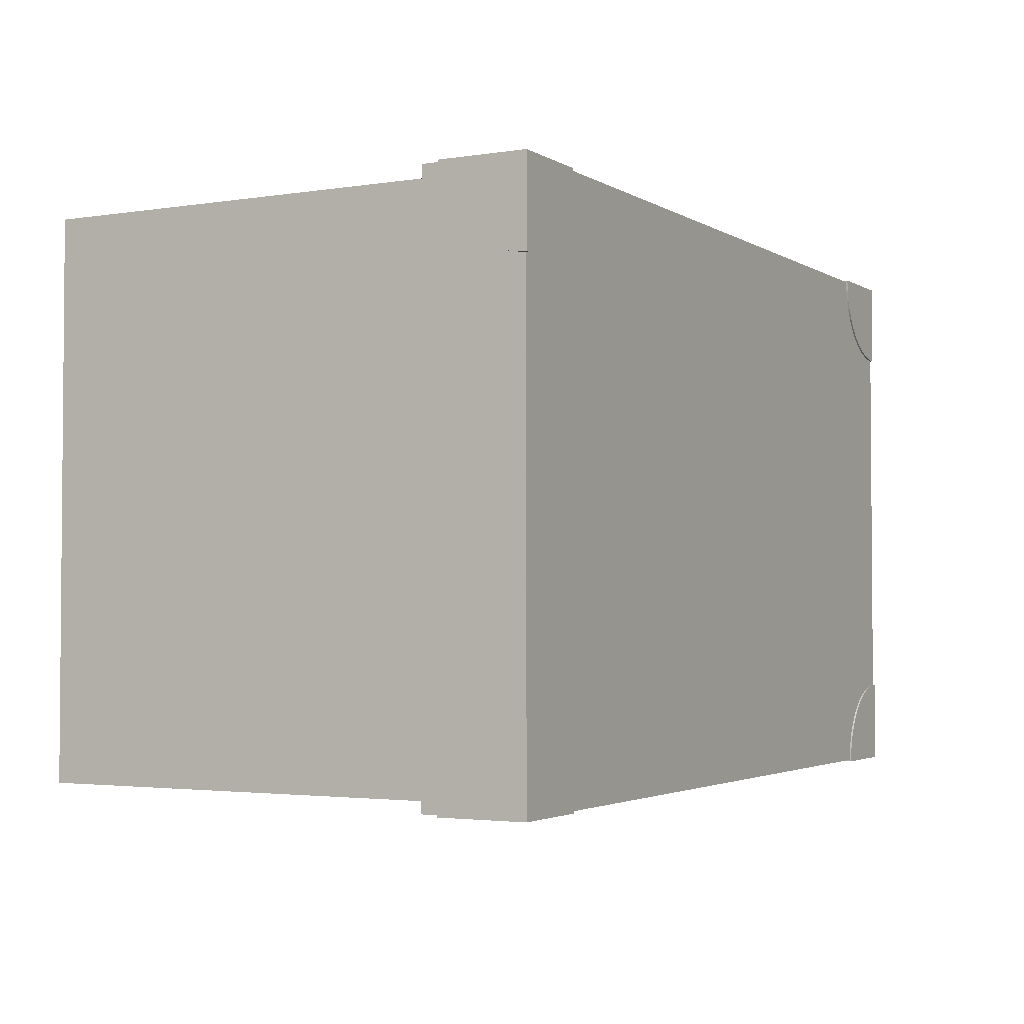
<metadata>
{"format":"obj","ext":"obj","renderer":"f3d","projection":"perspective","resolution":1024,"background":"white","views":[{"elev":-2.7,"azim":-61.4,"up":"+Y"}]}
</metadata>
<code>
g DarkGray
v 0.2511 0.166 0.1271
v 0.2482 0.1655 0.1286
v 0.2482 0.166 0.1286
v 0.2511 0.1655 0.1271
v 0.2455 0.1655 0.1304
v 0.2455 0.166 0.1304
v 0.243 0.1655 0.1326
v 0.243 0.166 0.1326
v 0.2409 0.166 0.135
v 0.2409 0.1655 0.135
v 0.2391 0.166 0.1377
v 0.2391 0.1655 0.1377
v 0.2376 0.166 0.1406
v 0.2376 0.1655 0.1406
v 0.2365 0.166 0.1436
v 0.2365 0.1655 0.1436
v 0.2358 0.166 0.1468
v 0.2358 0.1655 0.1468
v 0.261 0.1655 0.125
v 0.2605 0.1623 0.1253
v 0.2605 0.1655 0.125
v 0.261 0.1623 0.1253
v 0.261 0.166 0.125
v 0.2605 0.166 0.125
v 0.2573 0.1655 0.1253
v 0.2573 0.166 0.1253
v 0.2605 0.058 0.06
v 0.2605 0.061 0.063
v 0.2605 0.058 0.092
v 0.2605 0.108 0.06
v 0.2605 0.105 0.063
v 0.2605 0.105 0.089
v 0.2605 0.061 0.089
v 0.2605 0.108 0.092
v 0.0005 0.1405 0.1505
v 0 0.166 0.1505
v 0 0.1405 0.1505
v 0.0255 0.166 0.1505
v 0.003729 0.1408 0.1505
v 0.006894 0.1415 0.1505
v 0.009945 0.1426 0.1505
v 0.01283 0.1441 0.1505
v 0.01552 0.1459 0.1505
v 0.01795 0.148 0.1505
v 0.02009 0.1505 0.1505
v 0.02192 0.1532 0.1505
v 0.02339 0.1561 0.1505
v 0.02449 0.1591 0.1505
v 0.02519 0.1623 0.1505
v 0.0255 0.1655 0.1505
v 0.0005 0.1405 0.15
v 0.003729 0.1408 0.15
v 0.006894 0.1415 0.15
v 0.009945 0.1426 0.15
v 0.01283 0.1441 0.15
v 0.01552 0.1459 0.15
v 0.01795 0.148 0.15
v 0.02009 0.1505 0.15
v 0.02192 0.1532 0.15
v 0.02339 0.1561 0.15
v 0.02449 0.1591 0.15
v 0.02519 0.1623 0.15
v 0 0.0255 0.15
v 0.0005 0.02519 0.1468
v 0 0.02519 0.1468
v 0.0005 0.0255 0.15
v 0.0005 0.02449 0.1436
v 0 0.02449 0.1436
v 0.0005 0.02339 0.1406
v 0 0.02339 0.1406
v 0.0255 0.1655 0.15
v 0 0.1405 0.15
v 0 0.1408 0.1468
v 0 0.1415 0.1436
v 0 0.1426 0.1406
v 0 0.1441 0.1377
v 0 0.1459 0.135
v 0 0.148 0.1326
v 0 0.1505 0.1304
v 0 0.1532 0.1286
v 0 0.1561 0.1271
v 0 0.1591 0.126
v 0 0.1623 0.1253
v 0 0.1655 0.125
v 0 0.166 0.125
v 0.0005 0.1655 0.125
v 0.0005 0.1623 0.1253
v 0.0005 0.1591 0.126
v 0.0005 0.1561 0.1271
v 0.0005 0.1532 0.1286
v 0.0005 0.1505 0.1304
v 0.0005 0.148 0.1326
v 0.0005 0.1459 0.135
v 0.0005 0.1441 0.1377
v 0.0005 0.1426 0.1406
v 0.0005 0.1415 0.1436
v 0.0005 0.1408 0.1468
v 0.0005 0.166 0.125
v 0.003729 0.166 0.1253
v 0.006894 0.166 0.126
v 0.009945 0.166 0.1271
v 0.01283 0.166 0.1286
v 0.01552 0.166 0.1304
v 0.01795 0.166 0.1326
v 0.02009 0.166 0.135
v 0.02192 0.166 0.1377
v 0.02339 0.166 0.1406
v 0.02449 0.166 0.1436
v 0.02519 0.166 0.1468
v 0.0255 0.166 0.15
v 0.003729 0.1655 0.1253
v 0.02519 0.1655 0.1468
v 0.02449 0.1655 0.1436
v 0.02339 0.1655 0.1406
v 0.02192 0.1655 0.1377
v 0.02009 0.1655 0.135
v 0.01795 0.1655 0.1326
v 0.01552 0.1655 0.1304
v 0.01283 0.1655 0.1286
v 0.009945 0.1655 0.1271
v 0.006894 0.1655 0.126
v 0 0.0255 0.1505
v 0 0 0.125
v 0 0 0.1505
v 0 0.0005 0.125
v 0 0.003729 0.1253
v 0 0.006894 0.126
v 0 0.009945 0.1271
v 0 0.01283 0.1286
v 0 0.01552 0.1304
v 0 0.01795 0.1326
v 0 0.02009 0.135
v 0 0.02192 0.1377
v 0.2455 0.02009 0.1505
v 0.2482 0.02192 0.15
v 0.2455 0.02009 0.15
v 0.2482 0.02192 0.1505
v 0.243 0.01795 0.1505
v 0.243 0.01795 0.15
v 0.2409 0.01552 0.15
v 0.2409 0.01552 0.1505
v 0.2391 0.01283 0.15
v 0.2391 0.01283 0.1505
v 0.0005 0.02192 0.1377
v 0.0005 0.02009 0.135
v 0.0005 0.01795 0.1326
v 0.0005 0.01552 0.1304
v 0.0005 0.01283 0.1286
v 0.0005 0.009945 0.1271
v 0.0005 0.006894 0.126
v 0.0005 0.003729 0.1253
v 0.0005 0.0005 0.125
v 0.0255 0 0.1505
v 0.0005 0.0255 0.1505
v 0.003729 0.02519 0.1505
v 0.006894 0.02449 0.1505
v 0.009945 0.02339 0.1505
v 0.01283 0.02192 0.1505
v 0.01552 0.02009 0.1505
v 0.01795 0.01795 0.1505
v 0.02009 0.01552 0.1505
v 0.02192 0.01283 0.1505
v 0.02339 0.009945 0.1505
v 0.02449 0.006894 0.1505
v 0.02519 0.003729 0.1505
v 0.0255 0.0005 0.1505
v 0.02519 0.003729 0.15
v 0.0255 0.0005 0.15
v 0.02449 0.006894 0.15
v 0.02339 0.009945 0.15
v 0.02192 0.01283 0.15
v 0.02009 0.01552 0.15
v 0.01795 0.01795 0.15
v 0.01552 0.02009 0.15
v 0.01283 0.02192 0.15
v 0.009945 0.02339 0.15
v 0.006894 0.02449 0.15
v 0.003729 0.02519 0.15
v 0.003729 0 0.1253
v 0.0005 0 0.125
v 0.006894 0 0.126
v 0.009945 0 0.1271
v 0.01283 0 0.1286
v 0.01552 0 0.1304
v 0.01795 0 0.1326
v 0.02009 0 0.135
v 0.02192 0 0.1377
v 0.02339 0 0.1406
v 0.02449 0 0.1436
v 0.02519 0 0.1468
v 0.0255 0 0.15
v 0.02519 0.0005 0.1468
v 0.003729 0.0005 0.1253
v 0.006894 0.0005 0.126
v 0.009945 0.0005 0.1271
v 0.01283 0.0005 0.1286
v 0.01552 0.0005 0.1304
v 0.01795 0.0005 0.1326
v 0.02009 0.0005 0.135
v 0.02192 0.0005 0.1377
v 0.02339 0.0005 0.1406
v 0.02449 0.0005 0.1436
v 0.261 0 0.1505
v 0.2605 0 0.125
v 0.261 0 0.125
v 0.2573 0 0.1253
v 0.2541 0 0.126
v 0.2511 0 0.1271
v 0.2482 0 0.1286
v 0.2455 0 0.1304
v 0.243 0 0.1326
v 0.2409 0 0.135
v 0.2391 0 0.1377
v 0.2376 0 0.1406
v 0.2365 0 0.1436
v 0.2358 0 0.1468
v 0.2355 0 0.15
v 0.2355 0 0.1505
v 0.2355 0.0005 0.15
v 0.2358 0.0005 0.1468
v 0.2365 0.0005 0.1436
v 0.2376 0.0005 0.1406
v 0.2391 0.0005 0.1377
v 0.2409 0.0005 0.135
v 0.243 0.0005 0.1326
v 0.2455 0.0005 0.1304
v 0.2482 0.0005 0.1286
v 0.2511 0.0005 0.1271
v 0.2541 0.0005 0.126
v 0.2573 0.0005 0.1253
v 0.2605 0.0005 0.125
v 0.2355 0.0005 0.1505
v 0.2358 0.003729 0.1505
v 0.2365 0.006894 0.1505
v 0.2376 0.009945 0.1505
v 0.2511 0.02339 0.1505
v 0.2541 0.02449 0.1505
v 0.2573 0.02519 0.1505
v 0.2605 0.0255 0.1505
v 0.261 0.0255 0.1505
v 0.2605 0.0255 0.15
v 0.2573 0.02519 0.15
v 0.2541 0.02449 0.15
v 0.2511 0.02339 0.15
v 0.2376 0.009945 0.15
v 0.2365 0.006894 0.15
v 0.2358 0.003729 0.15
v 0.261 0.0005 0.125
v 0.261 0.003729 0.1253
v 0.261 0.006894 0.126
v 0.261 0.009945 0.1271
v 0.261 0.01283 0.1286
v 0.261 0.01552 0.1304
v 0.261 0.01795 0.1326
v 0.261 0.02009 0.135
v 0.261 0.02192 0.1377
v 0.261 0.02339 0.1406
v 0.261 0.02449 0.1436
v 0.261 0.02519 0.1468
v 0.261 0.0255 0.15
v 0.2605 0.02519 0.1468
v 0.2605 0.003729 0.1253
v 0.2605 0.006894 0.126
v 0.2605 0.009945 0.1271
v 0.2605 0.01283 0.1286
v 0.2605 0.01552 0.1304
v 0.2605 0.01795 0.1326
v 0.2605 0.02009 0.135
v 0.2605 0.02192 0.1377
v 0.2605 0.02339 0.1406
v 0.2605 0.02449 0.1436
v 0.261 0.1408 0.1468
v 0.261 0.1405 0.1505
v 0.261 0.1405 0.15
v 0.261 0.166 0.1505
v 0.261 0.1415 0.1436
v 0.261 0.1426 0.1406
v 0.261 0.1441 0.1377
v 0.261 0.1459 0.135
v 0.261 0.148 0.1326
v 0.261 0.1505 0.1304
v 0.261 0.1532 0.1286
v 0.261 0.1561 0.1271
v 0.261 0.1591 0.126
v 0.2605 0.1408 0.1468
v 0.2605 0.1405 0.15
v 0.2605 0.1415 0.1436
v 0.2605 0.1426 0.1406
v 0.2605 0.1441 0.1377
v 0.2605 0.1459 0.135
v 0.2605 0.148 0.1326
v 0.2605 0.1505 0.1304
v 0.2605 0.1532 0.1286
v 0.2605 0.1561 0.1271
v 0.2605 0.1591 0.126
v 0.2358 0.1623 0.1505
v 0.2355 0.166 0.1505
v 0.2355 0.1655 0.1505
v 0.2365 0.1591 0.1505
v 0.2376 0.1561 0.1505
v 0.2391 0.1532 0.1505
v 0.2409 0.1505 0.1505
v 0.243 0.148 0.1505
v 0.2455 0.1459 0.1505
v 0.2482 0.1441 0.1505
v 0.2511 0.1426 0.1505
v 0.2541 0.1415 0.1505
v 0.2573 0.1408 0.1505
v 0.2605 0.1405 0.1505
v 0.2358 0.1623 0.15
v 0.2355 0.1655 0.15
v 0.2365 0.1591 0.15
v 0.2376 0.1561 0.15
v 0.2391 0.1532 0.15
v 0.2409 0.1505 0.15
v 0.243 0.148 0.15
v 0.2455 0.1459 0.15
v 0.2482 0.1441 0.15
v 0.2511 0.1426 0.15
v 0.2541 0.1415 0.15
v 0.2573 0.1408 0.15
v 0.2541 0.166 0.126
v 0.2355 0.166 0.15
v 0.2541 0.1655 0.126
v 0.2575 0.108 0.092
v 0.2575 0.108 0.06
v 0.2575 0.058 0.06
v 0.2575 0.058 0.092
f 1 2 3
f 2 1 4
f 3 5 6
f 5 3 2
f 6 7 8
f 7 6 5
f 9 7 10
f 7 9 8
f 11 10 12
f 10 11 9
f 13 12 14
f 12 13 11
f 15 14 16
f 14 15 13
f 17 16 18
f 16 17 15
f 19 20 21
f 20 19 22
f 23 21 24
f 21 23 19
f 24 25 26
f 25 24 21
f 27 28 29
f 28 27 30
f 28 30 31
f 31 30 32
f 29 33 34
f 33 29 28
f 34 33 32
f 34 32 30
f 35 36 37
f 36 35 38
f 38 35 39
f 38 39 40
f 38 40 41
f 38 41 42
f 38 42 43
f 38 43 44
f 38 44 45
f 38 45 46
f 38 46 47
f 38 47 48
f 38 48 49
f 38 49 50
f 39 51 52
f 51 39 35
f 40 52 53
f 52 40 39
f 41 53 54
f 53 41 40
f 42 54 55
f 54 42 41
f 43 55 56
f 55 43 42
f 44 56 57
f 56 44 43
f 58 44 57
f 44 58 45
f 59 45 58
f 45 59 46
f 60 46 59
f 46 60 47
f 61 47 60
f 47 61 48
f 62 48 61
f 48 62 49
f 63 64 65
f 64 63 66
f 65 67 68
f 67 65 64
f 68 69 70
f 69 68 67
f 71 49 62
f 49 71 50
f 36 72 37
f 72 36 73
f 73 36 74
f 74 36 75
f 75 36 76
f 76 36 77
f 77 36 78
f 78 36 79
f 79 36 80
f 80 36 81
f 81 36 82
f 82 36 83
f 83 36 84
f 84 36 85
f 86 83 84
f 83 86 87
f 87 82 83
f 82 87 88
f 88 81 82
f 81 88 89
f 89 80 81
f 80 89 90
f 90 79 80
f 79 90 91
f 91 78 79
f 78 91 92
f 93 78 92
f 78 93 77
f 94 77 93
f 77 94 76
f 95 76 94
f 76 95 75
f 96 75 95
f 75 96 74
f 97 74 96
f 74 97 73
f 51 73 97
f 73 51 72
f 35 72 51
f 72 35 37
f 36 98 85
f 98 36 99
f 99 36 100
f 100 36 101
f 101 36 102
f 102 36 103
f 103 36 104
f 104 36 105
f 105 36 106
f 106 36 107
f 107 36 108
f 108 36 109
f 109 36 110
f 110 36 38
f 99 86 98
f 86 99 111
f 98 84 85
f 84 98 86
f 110 50 71
f 50 110 38
f 109 71 112
f 71 109 110
f 108 112 113
f 112 108 109
f 107 113 114
f 113 107 108
f 106 114 115
f 114 106 107
f 105 115 116
f 115 105 106
f 104 116 117
f 116 104 105
f 104 118 103
f 118 104 117
f 103 119 102
f 119 103 118
f 102 120 101
f 120 102 119
f 101 121 100
f 121 101 120
f 100 111 99
f 111 100 121
f 122 123 124
f 123 122 125
f 125 122 126
f 126 122 127
f 127 122 128
f 128 122 129
f 129 122 130
f 130 122 131
f 131 122 132
f 132 122 133
f 133 122 70
f 70 122 68
f 68 122 65
f 65 122 63
f 134 135 136
f 135 134 137
f 138 136 139
f 136 138 134
f 138 140 141
f 140 138 139
f 141 142 143
f 142 141 140
f 70 144 133
f 144 70 69
f 133 145 132
f 145 133 144
f 132 146 131
f 146 132 145
f 146 130 131
f 130 146 147
f 147 129 130
f 129 147 148
f 148 128 129
f 128 148 149
f 149 127 128
f 127 149 150
f 150 126 127
f 126 150 151
f 151 125 126
f 125 151 152
f 153 122 124
f 122 153 154
f 154 153 155
f 155 153 156
f 156 153 157
f 157 153 158
f 158 153 159
f 159 153 160
f 160 153 161
f 161 153 162
f 162 153 163
f 163 153 164
f 164 153 165
f 165 153 166
f 167 166 168
f 166 167 165
f 169 165 167
f 165 169 164
f 170 164 169
f 164 170 163
f 171 163 170
f 163 171 162
f 172 162 171
f 162 172 161
f 173 161 172
f 161 173 160
f 159 173 174
f 173 159 160
f 158 174 175
f 174 158 159
f 157 175 176
f 175 157 158
f 156 176 177
f 176 156 157
f 155 177 178
f 177 155 156
f 154 178 66
f 178 154 155
f 122 66 63
f 66 122 154
f 179 123 180
f 123 179 124
f 124 179 181
f 124 181 182
f 124 182 183
f 124 183 184
f 124 184 185
f 124 185 186
f 124 186 187
f 124 187 188
f 124 188 189
f 124 189 190
f 124 190 191
f 124 191 153
f 192 191 190
f 191 192 168
f 168 153 191
f 153 168 166
f 152 123 125
f 123 152 180
f 193 180 152
f 180 193 179
f 194 179 193
f 179 194 181
f 195 181 194
f 181 195 182
f 196 182 195
f 182 196 183
f 197 183 196
f 183 197 184
f 198 184 197
f 184 198 185
f 198 186 185
f 186 198 199
f 199 187 186
f 187 199 200
f 200 188 187
f 188 200 201
f 201 189 188
f 189 201 202
f 202 190 189
f 190 202 192
f 203 204 205
f 204 203 206
f 206 203 207
f 207 203 208
f 208 203 209
f 209 203 210
f 210 203 211
f 211 203 212
f 212 203 213
f 213 203 214
f 214 203 215
f 215 203 216
f 216 203 217
f 217 203 218
f 219 216 217
f 216 219 220
f 220 215 216
f 215 220 221
f 221 214 215
f 214 221 222
f 222 213 214
f 213 222 223
f 223 212 213
f 212 223 224
f 224 211 212
f 211 224 225
f 226 211 225
f 211 226 210
f 227 210 226
f 210 227 209
f 228 209 227
f 209 228 208
f 229 208 228
f 208 229 207
f 230 207 229
f 207 230 206
f 231 206 230
f 206 231 204
f 203 232 218
f 232 203 233
f 233 203 234
f 234 203 235
f 235 203 143
f 143 203 141
f 141 203 138
f 138 203 134
f 134 203 137
f 137 203 236
f 236 203 237
f 237 203 238
f 238 203 239
f 239 203 240
f 238 241 242
f 241 238 239
f 237 242 243
f 242 237 238
f 236 243 244
f 243 236 237
f 137 244 135
f 244 137 236
f 143 245 235
f 245 143 142
f 235 246 234
f 246 235 245
f 234 247 233
f 247 234 246
f 233 219 232
f 219 233 247
f 232 217 218
f 217 232 219
f 248 203 205
f 203 248 240
f 240 248 249
f 240 249 250
f 240 250 251
f 240 251 252
f 240 252 253
f 240 253 254
f 240 254 255
f 240 255 256
f 240 256 257
f 240 257 258
f 240 258 259
f 240 259 260
f 241 259 261
f 259 241 260
f 239 260 241
f 260 239 240
f 248 204 231
f 204 248 205
f 249 231 262
f 231 249 248
f 250 262 263
f 262 250 249
f 251 263 264
f 263 251 250
f 252 264 265
f 264 252 251
f 253 265 266
f 265 253 252
f 254 266 267
f 266 254 253
f 268 254 267
f 254 268 255
f 269 255 268
f 255 269 256
f 270 256 269
f 256 270 257
f 271 257 270
f 257 271 258
f 261 258 271
f 258 261 259
f 272 273 274
f 273 272 275
f 275 272 276
f 275 276 277
f 275 277 278
f 275 278 279
f 275 279 280
f 275 280 281
f 275 281 282
f 275 282 283
f 275 283 284
f 275 284 22
f 275 22 19
f 275 19 23
f 274 285 272
f 285 274 286
f 272 287 276
f 287 272 285
f 276 288 277
f 288 276 287
f 277 289 278
f 289 277 288
f 278 290 279
f 290 278 289
f 279 291 280
f 291 279 290
f 281 291 292
f 291 281 280
f 282 292 293
f 292 282 281
f 283 293 294
f 293 283 282
f 284 294 295
f 294 284 283
f 22 295 20
f 295 22 284
f 296 297 298
f 297 296 275
f 275 296 299
f 275 299 300
f 275 300 301
f 275 301 302
f 275 302 303
f 275 303 304
f 275 304 305
f 275 305 306
f 275 306 307
f 275 307 308
f 275 308 309
f 275 309 273
f 298 310 296
f 310 298 311
f 296 312 299
f 312 296 310
f 299 313 300
f 313 299 312
f 300 314 301
f 314 300 313
f 301 315 302
f 315 301 314
f 302 316 303
f 316 302 315
f 304 316 317
f 316 304 303
f 305 317 318
f 317 305 304
f 306 318 319
f 318 306 305
f 307 319 320
f 319 307 306
f 308 320 321
f 320 308 307
f 309 321 286
f 321 309 308
f 273 286 274
f 286 273 309
f 26 23 24
f 23 26 275
f 275 26 322
f 275 322 1
f 275 1 3
f 275 3 6
f 275 6 8
f 275 8 9
f 275 9 11
f 275 11 13
f 275 13 15
f 275 15 17
f 275 17 323
f 275 323 297
f 323 18 311
f 18 323 17
f 297 311 298
f 311 297 323
f 26 324 322
f 324 26 25
f 322 4 1
f 4 322 324
f 325 30 326
f 30 325 34
f 29 327 27
f 327 29 328
g GhostWhite
v 0.2575 0.1625 0
v 0.2575 0.0035 0.12
v 0.2575 0.0035 0
v 0.2575 0.1625 0.12
v 0.0035 0.1625 0.12
v 0.0035 0.1625 0
v 0.0035 0.0035 0
v 0.0035 0.0035 0.12
v 0.0005 0.1655 0.125
v 0.2605 0.1655 0.12
v 0.0005 0.1655 0.12
v 0.2605 0.1655 0.125
v 0.003729 0.1655 0.1253
v 0.2573 0.1655 0.1253
v 0.006894 0.1655 0.126
v 0.2541 0.1655 0.126
v 0.009945 0.1655 0.1271
v 0.2511 0.1655 0.1271
v 0.01283 0.1655 0.1286
v 0.2482 0.1655 0.1286
v 0.01552 0.1655 0.1304
v 0.2455 0.1655 0.1304
v 0.01795 0.1655 0.1326
v 0.243 0.1655 0.1326
v 0.02009 0.1655 0.135
v 0.2409 0.1655 0.135
v 0.02192 0.1655 0.1377
v 0.2391 0.1655 0.1377
v 0.02339 0.1655 0.1406
v 0.2376 0.1655 0.1406
v 0.02449 0.1655 0.1436
v 0.2365 0.1655 0.1436
v 0.02519 0.1655 0.1468
v 0.2358 0.1655 0.1468
v 0.0255 0.1655 0.15
v 0.2355 0.1655 0.15
v 0.2605 0.0005 0.125
v 0.2605 0.0005 0.12
v 0.2605 0.003729 0.1253
v 0.2605 0.006894 0.126
v 0.2605 0.009945 0.1271
v 0.2605 0.01283 0.1286
v 0.2605 0.01552 0.1304
v 0.2605 0.01795 0.1326
v 0.2605 0.02009 0.135
v 0.2605 0.02192 0.1377
v 0.2605 0.02339 0.1406
v 0.2605 0.02449 0.1436
v 0.2605 0.02519 0.1468
v 0.2605 0.0255 0.15
v 0.2605 0.1505 0.1304
v 0.2605 0.148 0.1326
v 0.2605 0.1459 0.135
v 0.2605 0.1441 0.1377
v 0.2605 0.1426 0.1406
v 0.2605 0.1415 0.1436
v 0.2605 0.1408 0.1468
v 0.2605 0.1405 0.15
v 0.2605 0.1532 0.1286
v 0.2605 0.1561 0.1271
v 0.2605 0.1591 0.126
v 0.2605 0.1623 0.1253
v 0.0005 0.003729 0.1253
v 0.0005 0.0005 0.12
v 0.0005 0.0005 0.125
v 0.0005 0.006894 0.126
v 0.0005 0.009945 0.1271
v 0.0005 0.01283 0.1286
v 0.0005 0.01552 0.1304
v 0.0005 0.01795 0.1326
v 0.0005 0.02009 0.135
v 0.0005 0.02192 0.1377
v 0.0005 0.02339 0.1406
v 0.0005 0.02449 0.1436
v 0.0005 0.02519 0.1468
v 0.0005 0.0255 0.15
v 0.0005 0.1505 0.1304
v 0.0005 0.148 0.1326
v 0.0005 0.1459 0.135
v 0.0005 0.1441 0.1377
v 0.0005 0.1426 0.1406
v 0.0005 0.1415 0.1436
v 0.0005 0.1408 0.1468
v 0.0005 0.1405 0.15
v 0.0005 0.1532 0.1286
v 0.0005 0.1561 0.1271
v 0.0005 0.1591 0.126
v 0.0005 0.1623 0.1253
v 0.2573 0.0005 0.1253
v 0.003729 0.0005 0.1253
v 0.006894 0.0005 0.126
v 0.2541 0.0005 0.126
v 0.2511 0.0005 0.1271
v 0.009945 0.0005 0.1271
v 0.01283 0.0005 0.1286
v 0.2482 0.0005 0.1286
v 0.2455 0.0005 0.1304
v 0.01552 0.0005 0.1304
v 0.243 0.0005 0.1326
v 0.01795 0.0005 0.1326
v 0.02009 0.0005 0.135
v 0.2409 0.0005 0.135
v 0.02192 0.0005 0.1377
v 0.2391 0.0005 0.1377
v 0.2376 0.0005 0.1406
v 0.02339 0.0005 0.1406
v 0.2365 0.0005 0.1436
v 0.02449 0.0005 0.1436
v 0.2358 0.0005 0.1468
v 0.02519 0.0005 0.1468
v 0.2355 0.0005 0.15
v 0.0255 0.0005 0.15
v 0.003729 0.02519 0.15
v 0.003729 0.1408 0.15
v 0.006894 0.02449 0.15
v 0.006894 0.1415 0.15
v 0.009945 0.02339 0.15
v 0.009945 0.1426 0.15
v 0.01283 0.02192 0.15
v 0.01283 0.1441 0.15
v 0.01552 0.02009 0.15
v 0.01552 0.1459 0.15
v 0.01795 0.01795 0.15
v 0.01795 0.148 0.15
v 0.02009 0.01552 0.15
v 0.02009 0.1505 0.15
v 0.02192 0.01283 0.15
v 0.02192 0.1532 0.15
v 0.02339 0.1561 0.15
v 0.02339 0.009945 0.15
v 0.02449 0.006894 0.15
v 0.02449 0.1591 0.15
v 0.02519 0.003729 0.15
v 0.02519 0.1623 0.15
v 0.2358 0.003729 0.15
v 0.2358 0.1623 0.15
v 0.2365 0.006894 0.15
v 0.2365 0.1591 0.15
v 0.2376 0.009945 0.15
v 0.2376 0.1561 0.15
v 0.2391 0.01283 0.15
v 0.2391 0.1532 0.15
v 0.2409 0.01552 0.15
v 0.2409 0.1505 0.15
v 0.243 0.01795 0.15
v 0.243 0.148 0.15
v 0.2455 0.02009 0.15
v 0.2455 0.1459 0.15
v 0.2482 0.1441 0.15
v 0.2482 0.02192 0.15
v 0.2511 0.02339 0.15
v 0.2511 0.1426 0.15
v 0.2541 0.02449 0.15
v 0.2541 0.1415 0.15
v 0.2573 0.02519 0.15
v 0.2573 0.1408 0.15
v 0.2605 0.108 0.06
v 0.2575 0.058 0.06
v 0.2575 0.108 0.06
v 0.2605 0.058 0.06
f 329 330 331
f 330 329 332
f 333 329 334
f 329 333 332
f 333 335 336
f 335 333 334
f 330 335 331
f 335 330 336
f 337 338 339
f 338 337 340
f 340 337 341
f 340 341 342
f 342 341 343
f 342 343 344
f 344 343 345
f 344 345 346
f 346 345 347
f 346 347 348
f 348 347 349
f 348 349 350
f 350 349 351
f 350 351 352
f 352 351 353
f 352 353 354
f 354 353 355
f 354 355 356
f 356 355 357
f 356 357 358
f 358 357 359
f 358 359 360
f 360 359 361
f 360 361 362
f 362 361 363
f 362 363 364
f 338 365 366
f 365 338 367
f 367 338 368
f 368 338 369
f 369 338 370
f 370 338 371
f 371 338 372
f 372 338 373
f 373 338 374
f 374 338 375
f 375 338 376
f 376 338 377
f 377 338 378
f 378 338 379
f 378 379 380
f 378 380 381
f 378 381 382
f 378 382 383
f 378 383 384
f 378 384 385
f 378 385 386
f 379 338 387
f 387 338 388
f 388 338 389
f 389 338 390
f 390 338 340
f 391 392 393
f 392 391 339
f 339 391 394
f 339 394 395
f 339 395 396
f 339 396 397
f 339 397 398
f 339 398 399
f 339 399 400
f 339 400 401
f 339 401 402
f 339 402 403
f 339 403 404
f 339 404 405
f 405 404 406
f 406 404 407
f 407 404 408
f 408 404 409
f 409 404 410
f 410 404 411
f 411 404 412
f 339 405 413
f 339 413 414
f 339 414 415
f 339 415 416
f 339 416 337
f 365 392 366
f 392 365 393
f 393 365 417
f 393 417 418
f 418 417 419
f 419 417 420
f 419 420 421
f 419 421 422
f 422 421 423
f 423 421 424
f 423 424 425
f 423 425 426
f 426 425 427
f 426 427 428
f 428 427 429
f 429 427 430
f 429 430 431
f 431 430 432
f 431 432 433
f 431 433 434
f 434 433 435
f 434 435 436
f 436 435 437
f 436 437 438
f 438 437 439
f 438 439 440
f 441 412 404
f 412 441 442
f 442 441 443
f 442 443 444
f 444 443 445
f 444 445 446
f 446 445 447
f 446 447 448
f 448 447 449
f 448 449 450
f 450 449 451
f 450 451 452
f 452 451 453
f 452 453 454
f 454 453 455
f 454 455 456
f 456 455 457
f 457 455 458
f 457 458 459
f 457 459 460
f 460 459 461
f 460 461 462
f 462 461 440
f 462 440 363
f 363 440 439
f 363 439 364
f 364 439 463
f 364 463 464
f 464 463 465
f 464 465 466
f 466 465 467
f 466 467 468
f 468 467 469
f 468 469 470
f 470 469 471
f 470 471 472
f 472 471 473
f 472 473 474
f 474 473 475
f 474 475 476
f 476 475 477
f 477 475 478
f 477 478 479
f 477 479 480
f 480 479 481
f 480 481 482
f 482 481 483
f 482 483 484
f 484 483 378
f 484 378 386
f 329 335 334
f 335 329 331
f 339 333 392
f 333 339 338
f 333 338 332
f 332 338 330
f 392 336 366
f 336 392 333
f 366 336 330
f 366 330 338
f 485 486 487
f 486 485 488

</code>
